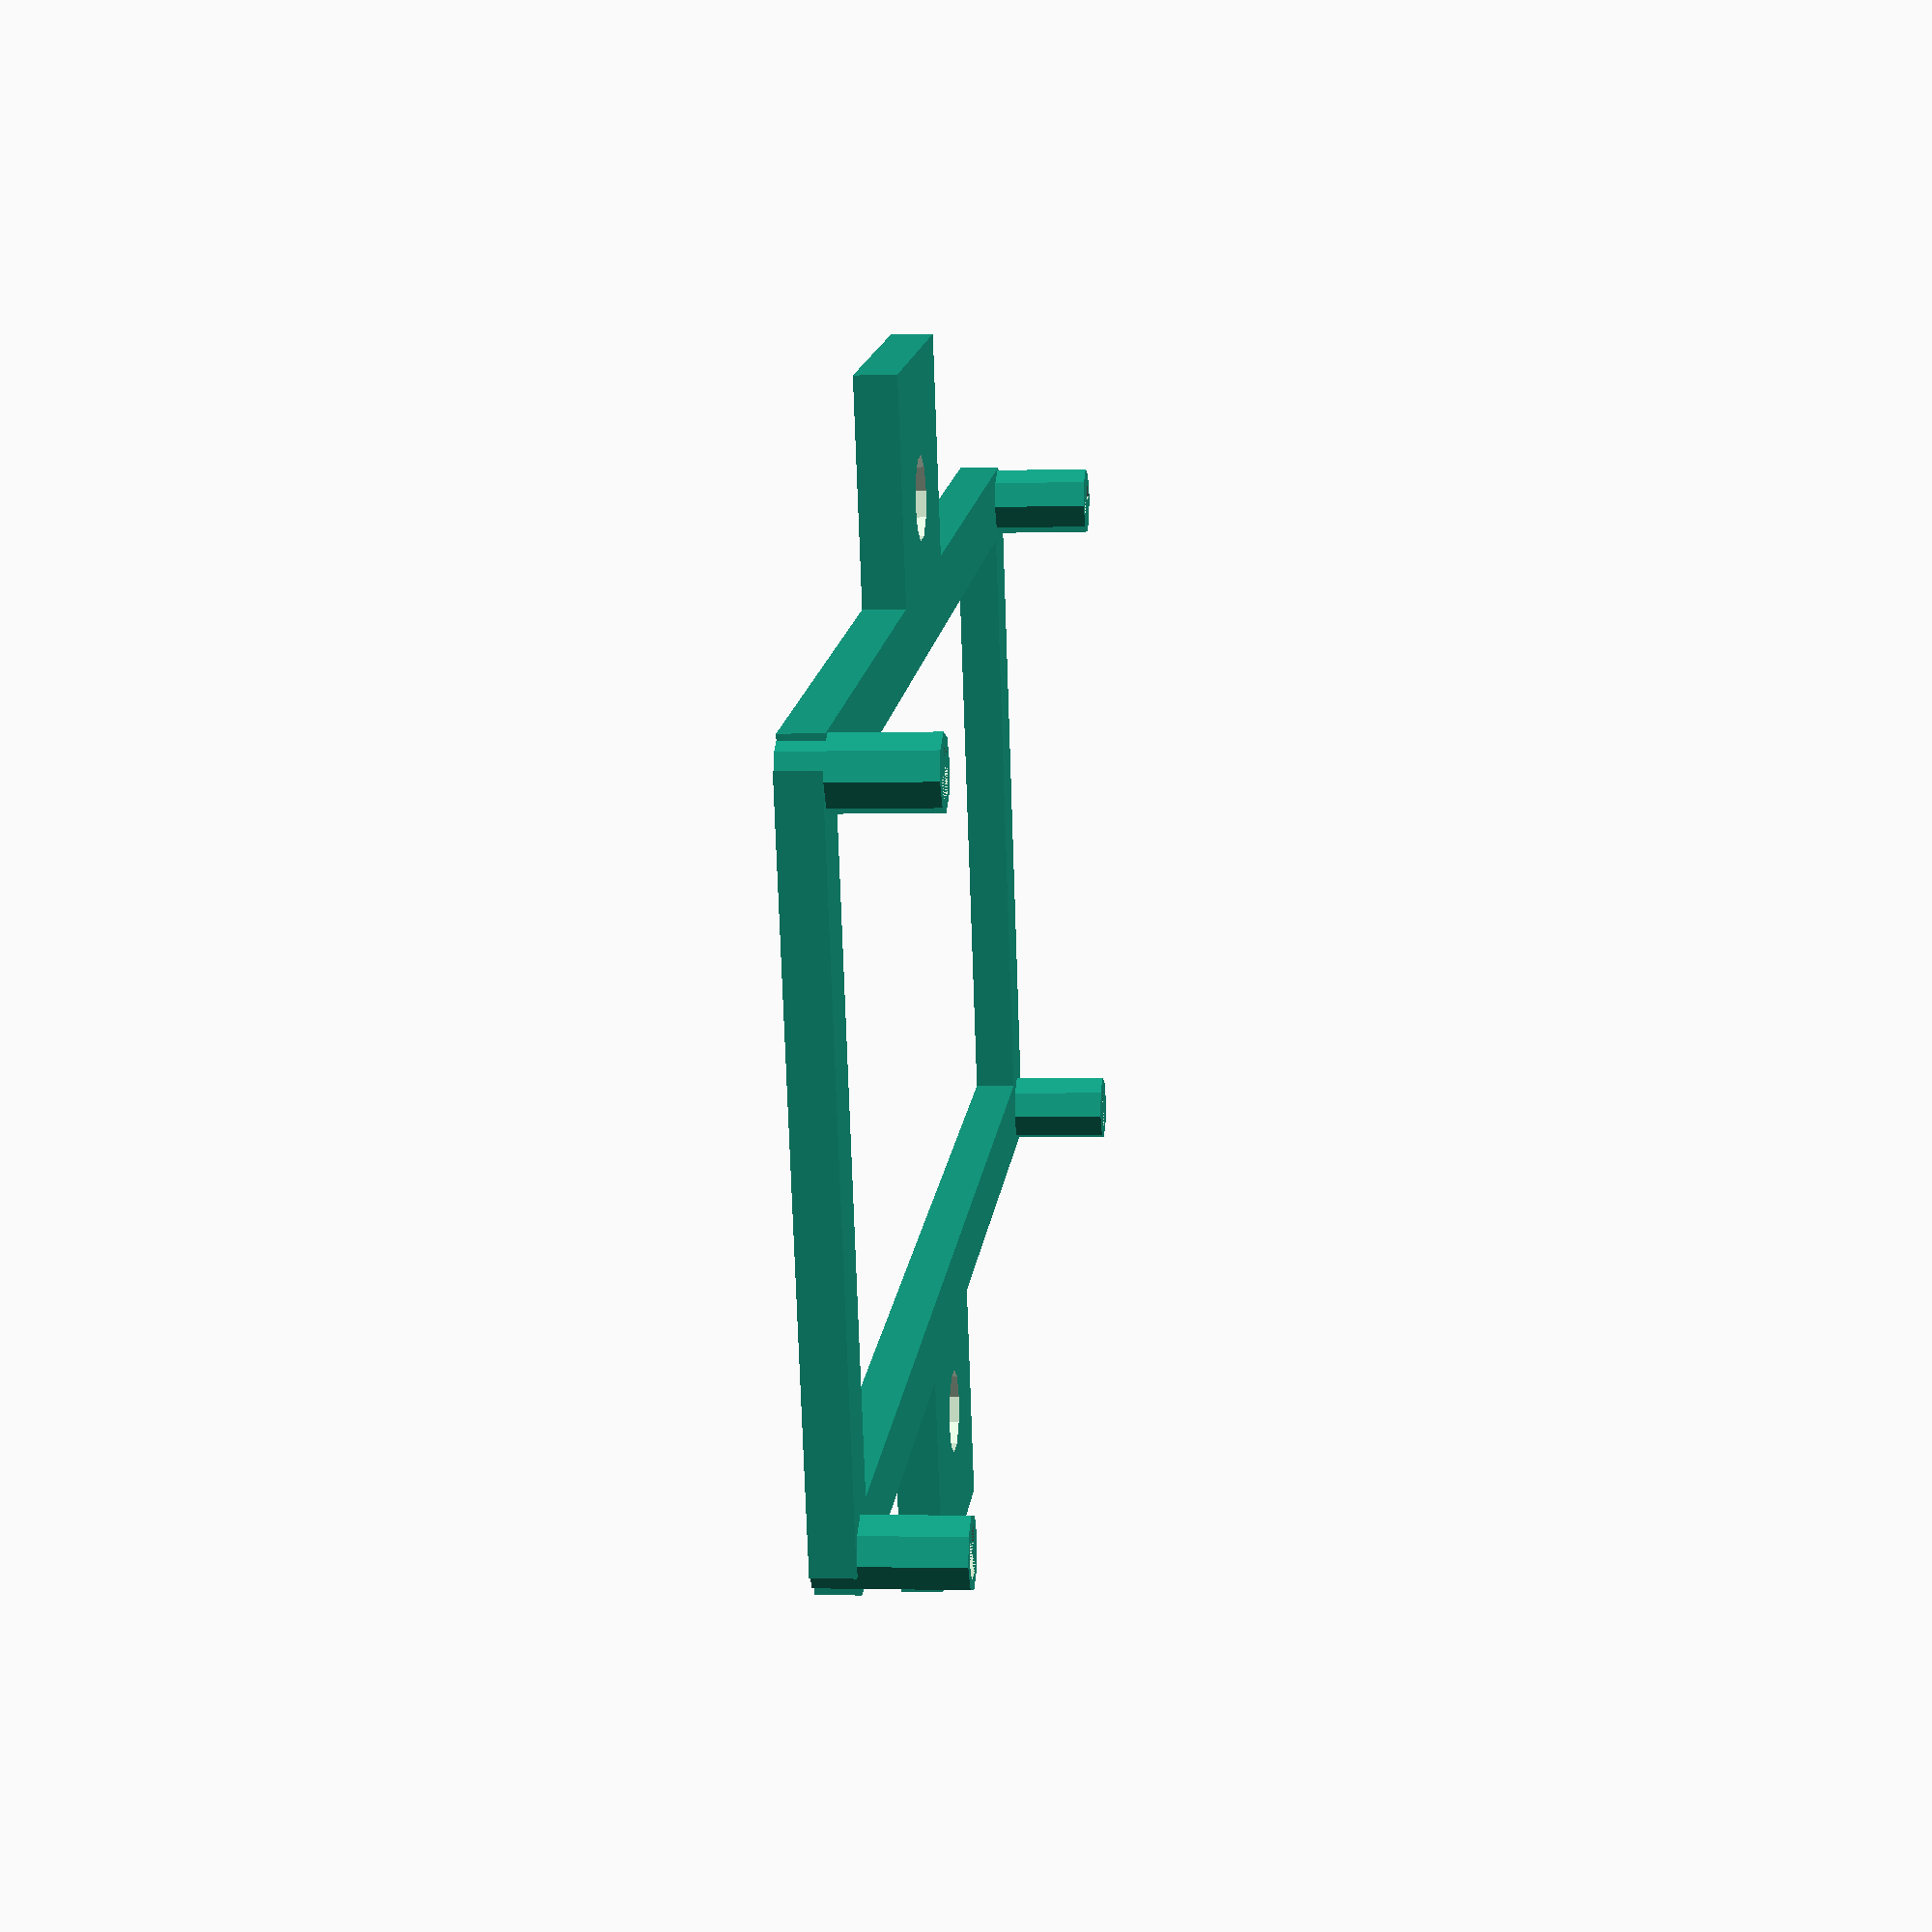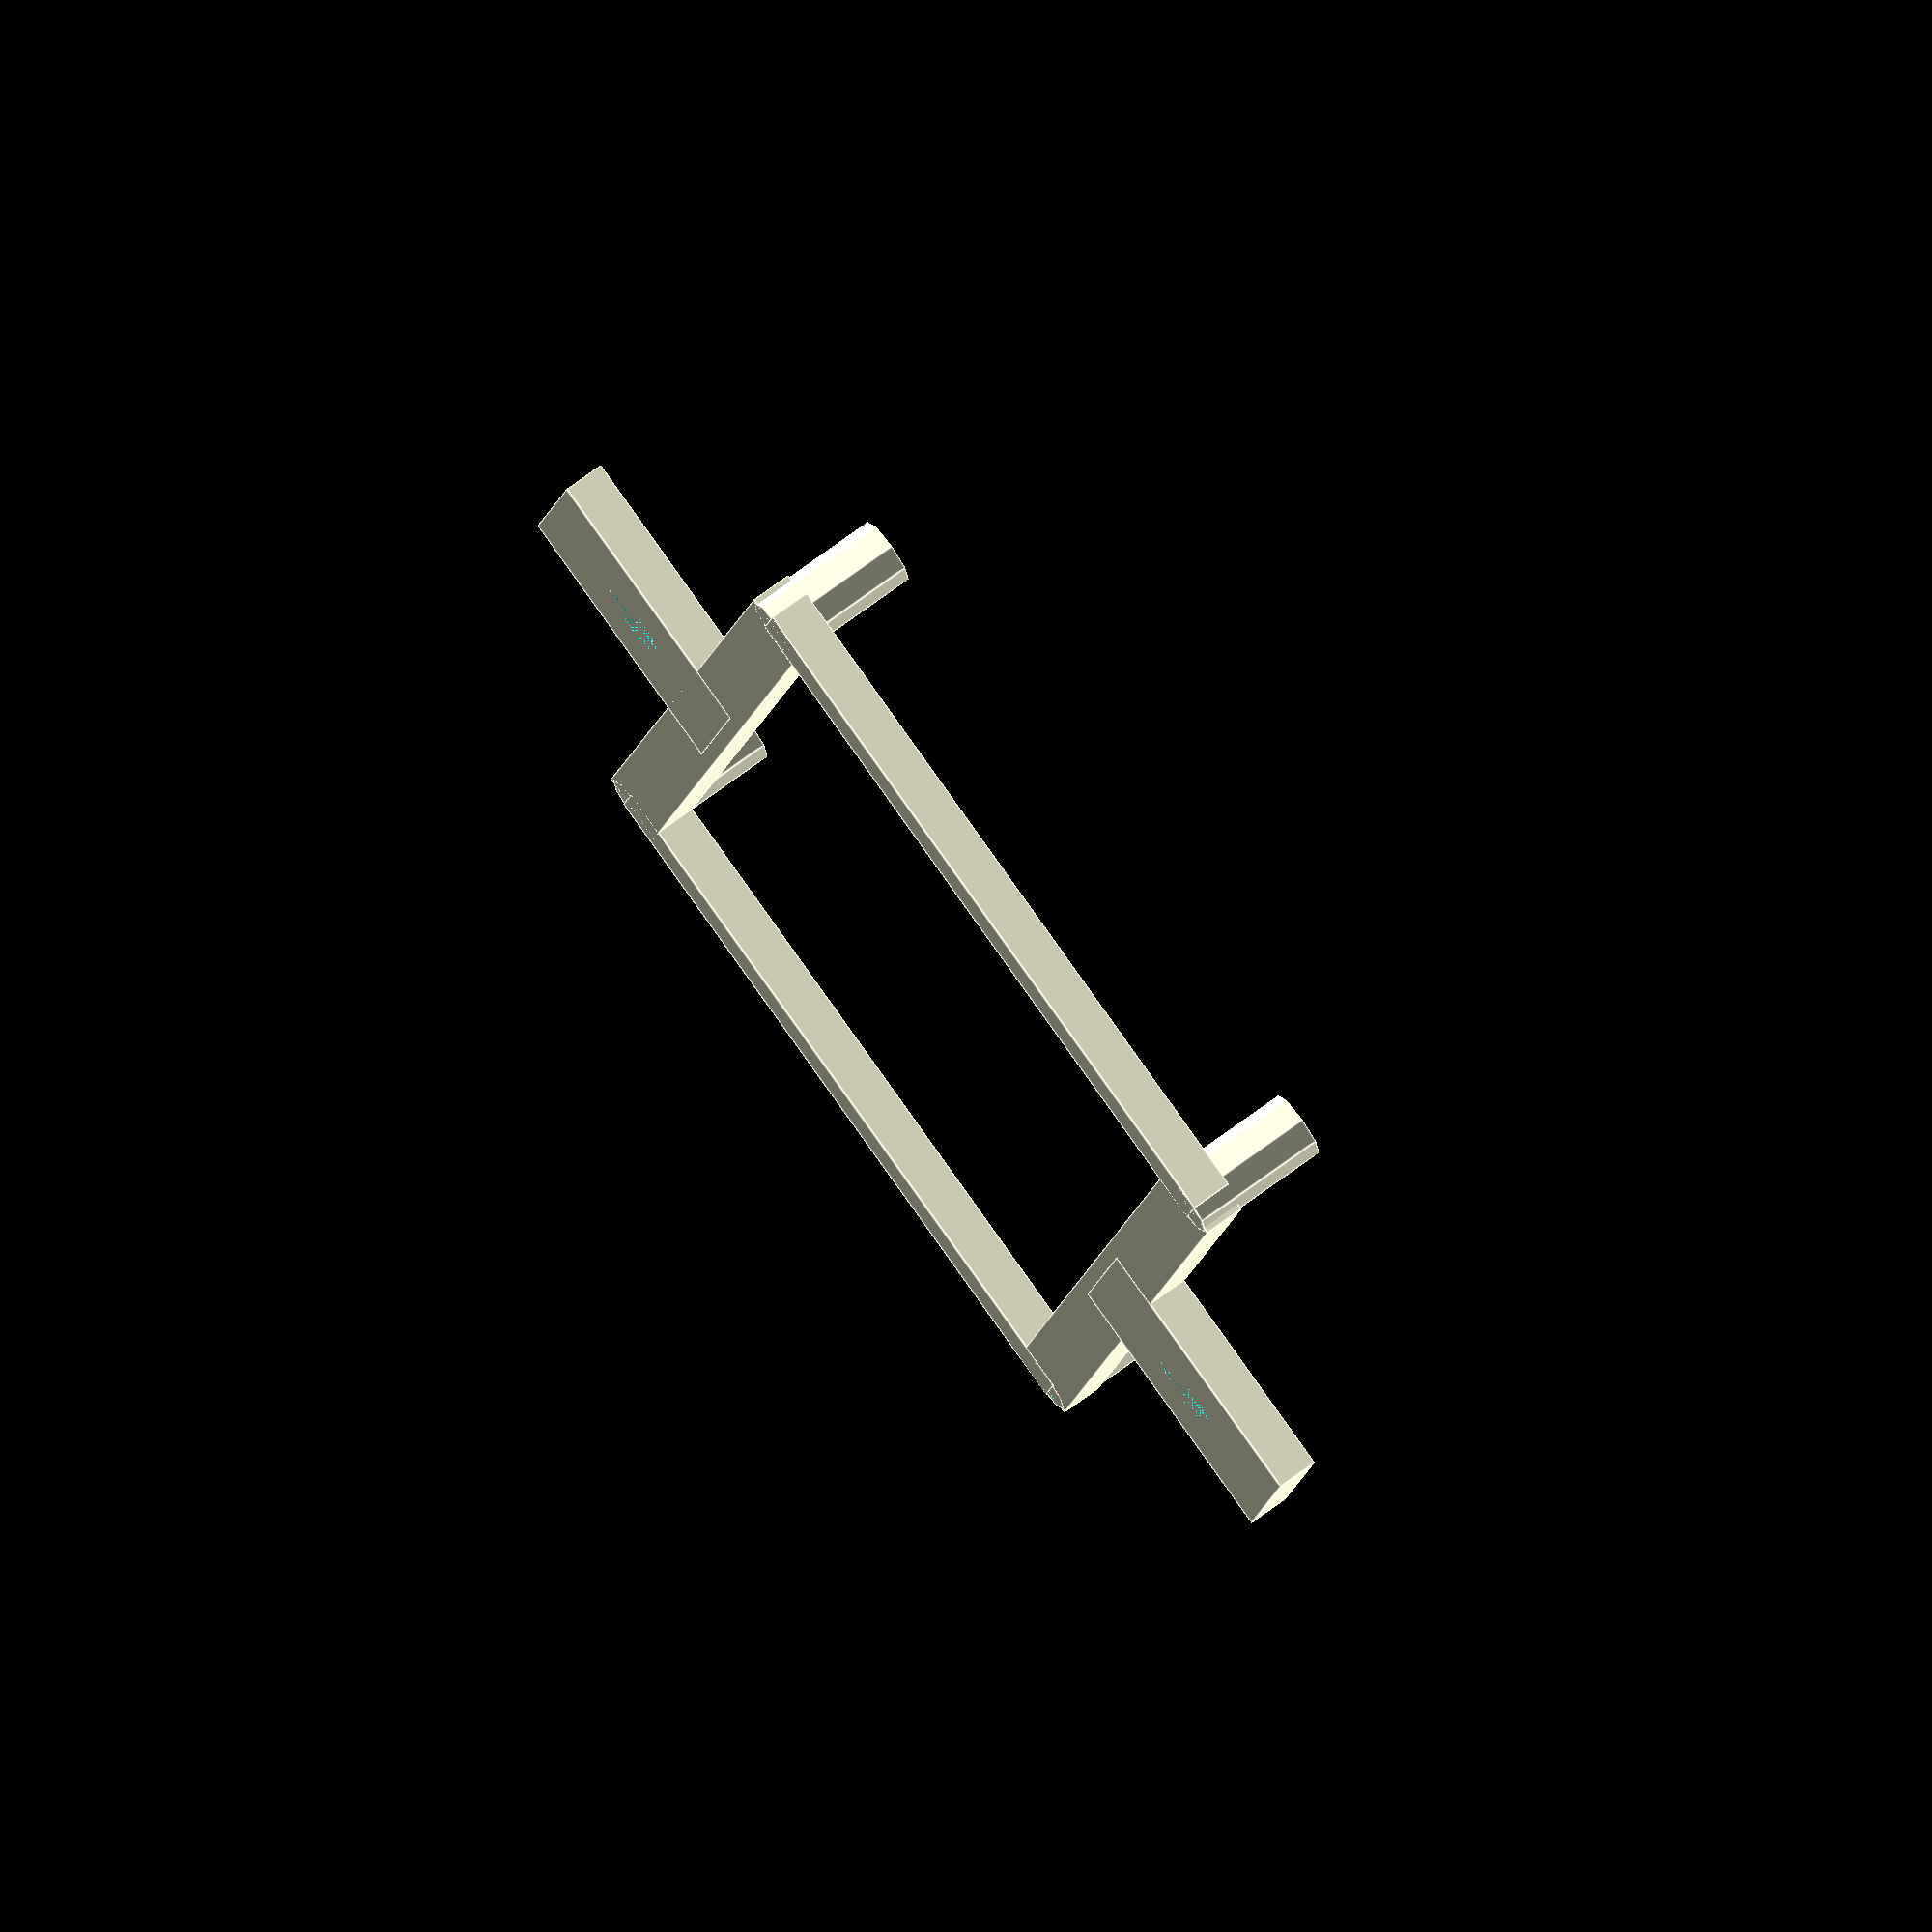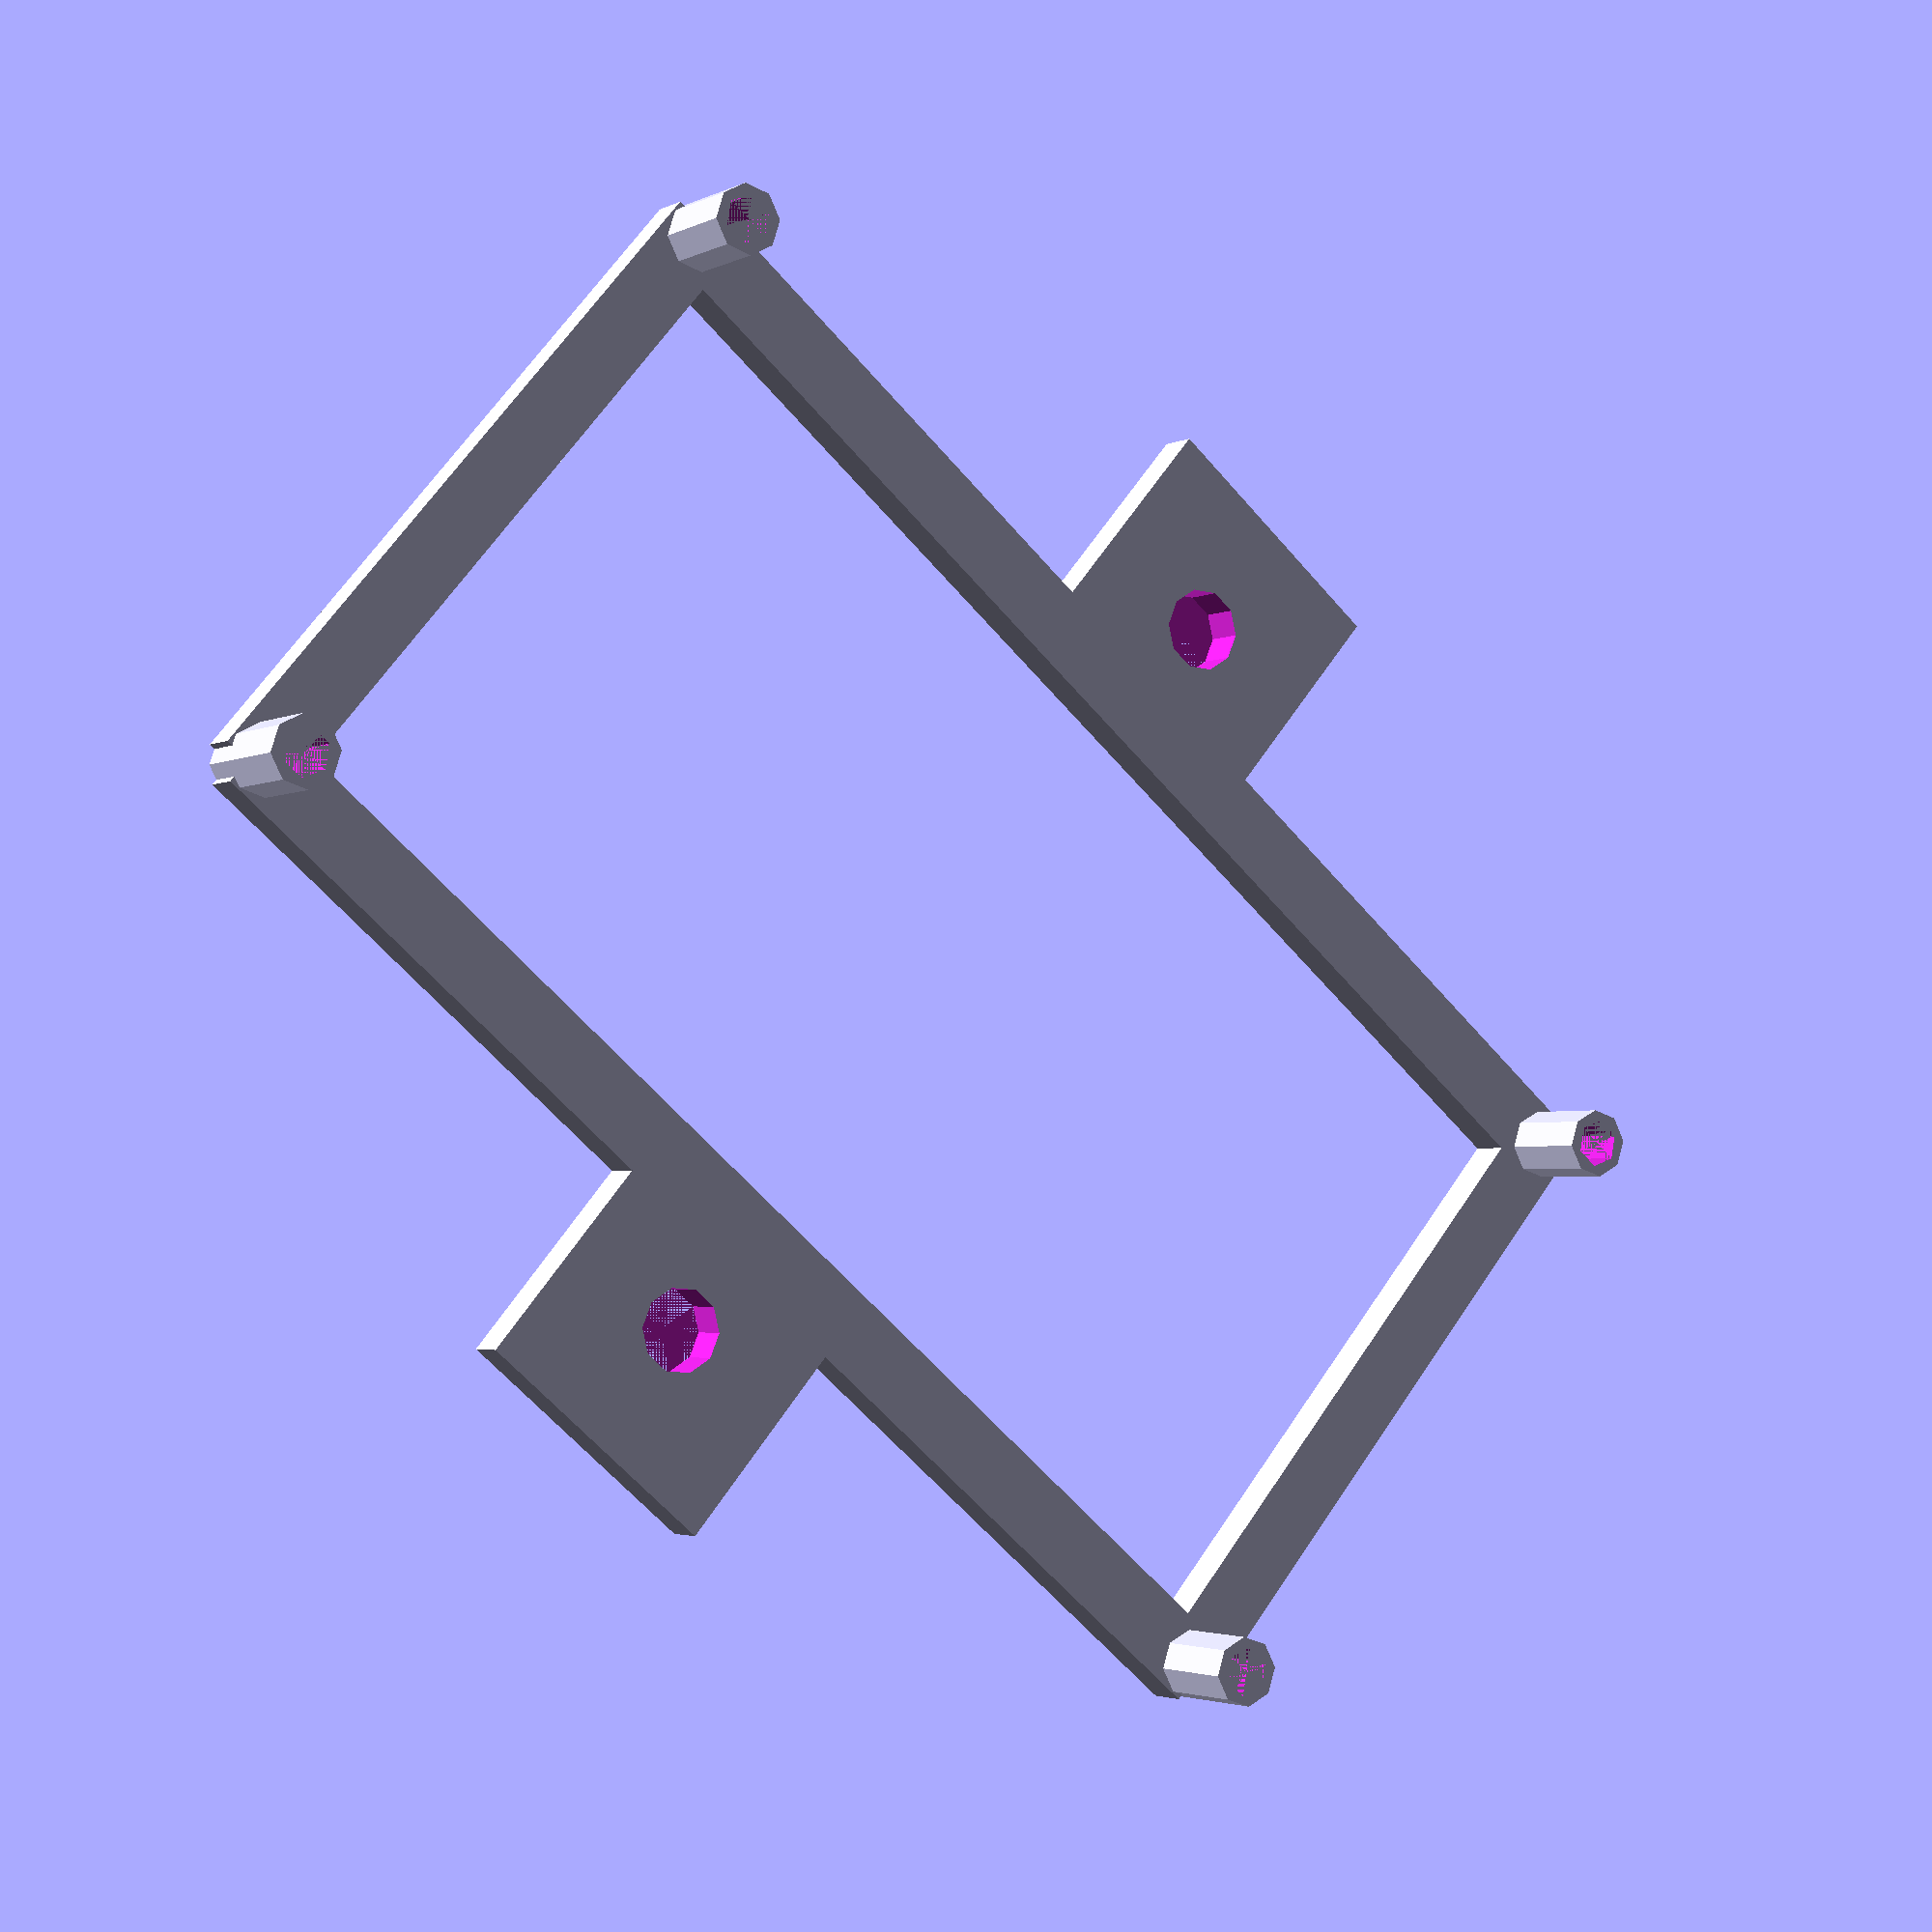
<openscad>




union() {
	translate(v = [0, 25.0190000000, 0]) {
		union() {
			translate(v = [0, 0, 1.5000000000]) {
				cube(center = true, size = [98.0200000000, 5.2500000000, 3]);
			}
			translate(v = [48.2600000000, 0, 0]) {
				difference() {
					cylinder(d = 5, h = 10);
					cylinder(d = 3.5000000000, h = 10);
				}
			}
			translate(v = [-48.2600000000, 0, 0]) {
				difference() {
					cylinder(d = 5, h = 10);
					cylinder(d = 3.5000000000, h = 10);
				}
			}
		}
	}
	translate(v = [0, -25.0190000000, 0]) {
		union() {
			translate(v = [0, 0, 1.5000000000]) {
				cube(center = true, size = [98.0200000000, 5.2500000000, 3]);
			}
			translate(v = [48.2600000000, 0, 0]) {
				difference() {
					cylinder(d = 5, h = 10);
					cylinder(d = 3.5000000000, h = 10);
				}
			}
			translate(v = [-48.2600000000, 0, 0]) {
				difference() {
					cylinder(d = 5, h = 10);
					cylinder(d = 3.5000000000, h = 10);
				}
			}
		}
	}
	translate(v = [48.2600000000, 0, 0]) {
		rotate(a = [0, 0, 90]) {
			translate(v = [0, 0, 1.5000000000]) {
				cube(center = true, size = [51.5380000000, 5.2500000000, 3]);
			}
		}
	}
	translate(v = [-48.2600000000, 0, 0]) {
		rotate(a = [0, 0, 90]) {
			translate(v = [0, 0, 1.5000000000]) {
				cube(center = true, size = [51.5380000000, 5.2500000000, 3]);
			}
		}
	}
	translate(v = [0, 33.5190000000, 0]) {
		difference() {
			translate(v = [0, 0, 1.5000000000]) {
				cube(center = true, size = [20, 20, 3]);
			}
			cylinder(d = 6, h = 30);
		}
	}
	translate(v = [0, -33.5190000000, 0]) {
		difference() {
			translate(v = [0, 0, 1.5000000000]) {
				cube(center = true, size = [20, 20, 3]);
			}
			cylinder(d = 6, h = 30);
		}
	}
}

</openscad>
<views>
elev=1.7 azim=163.2 roll=276.7 proj=p view=solid
elev=105.7 azim=259.9 roll=306.2 proj=o view=edges
elev=2.9 azim=40.4 roll=328.4 proj=p view=solid
</views>
